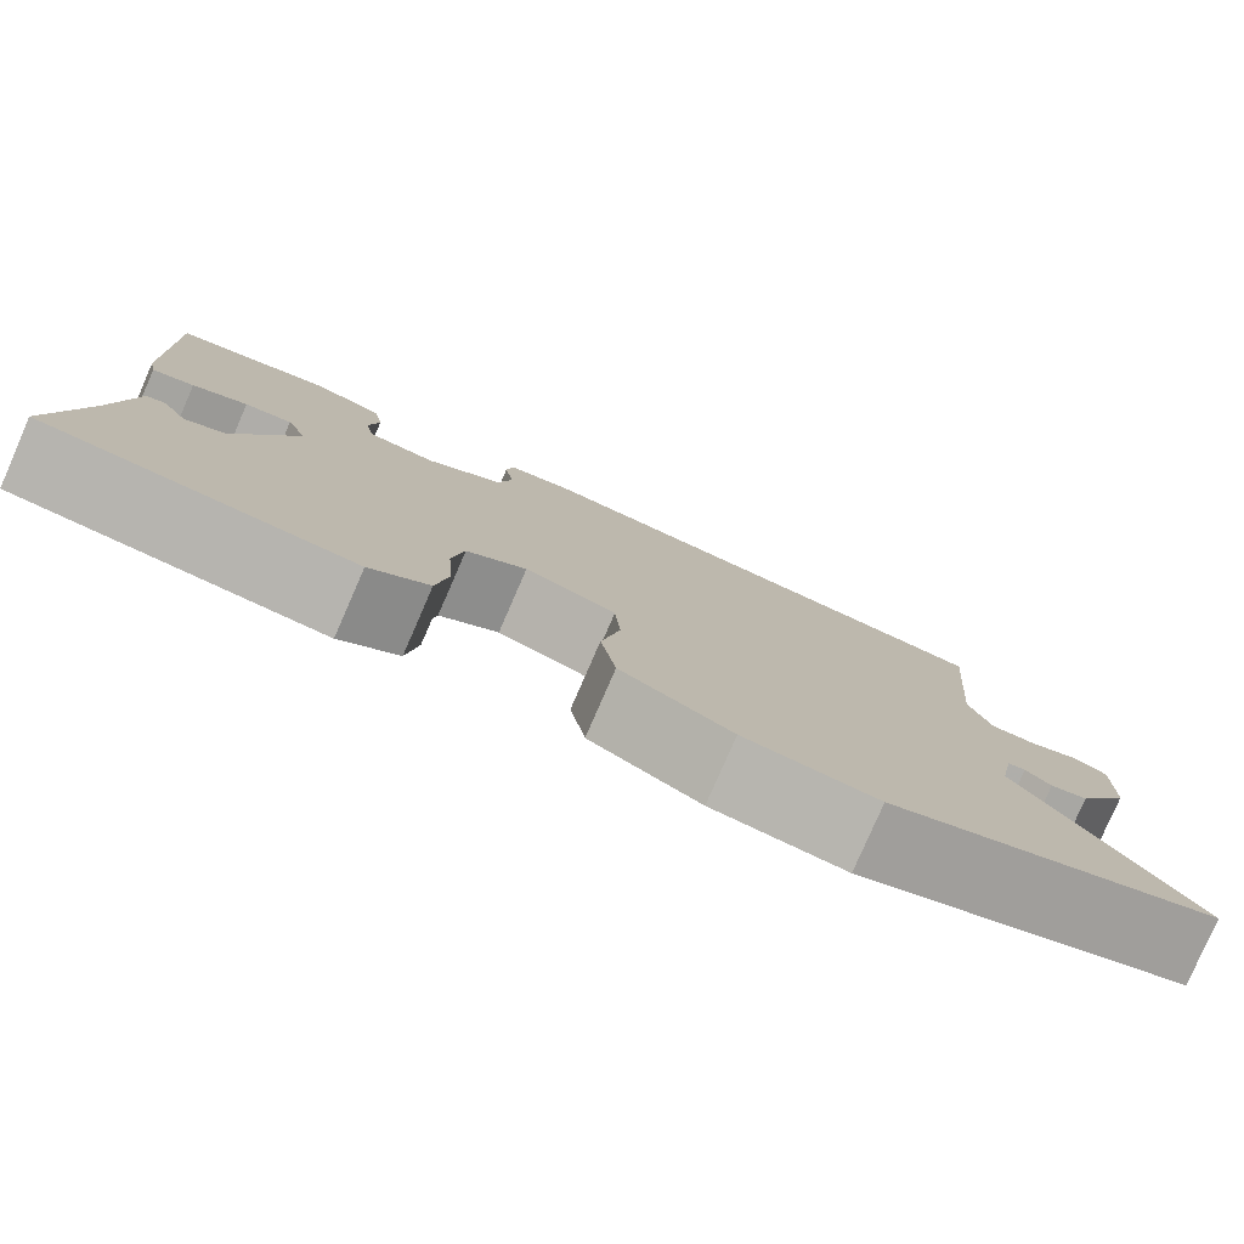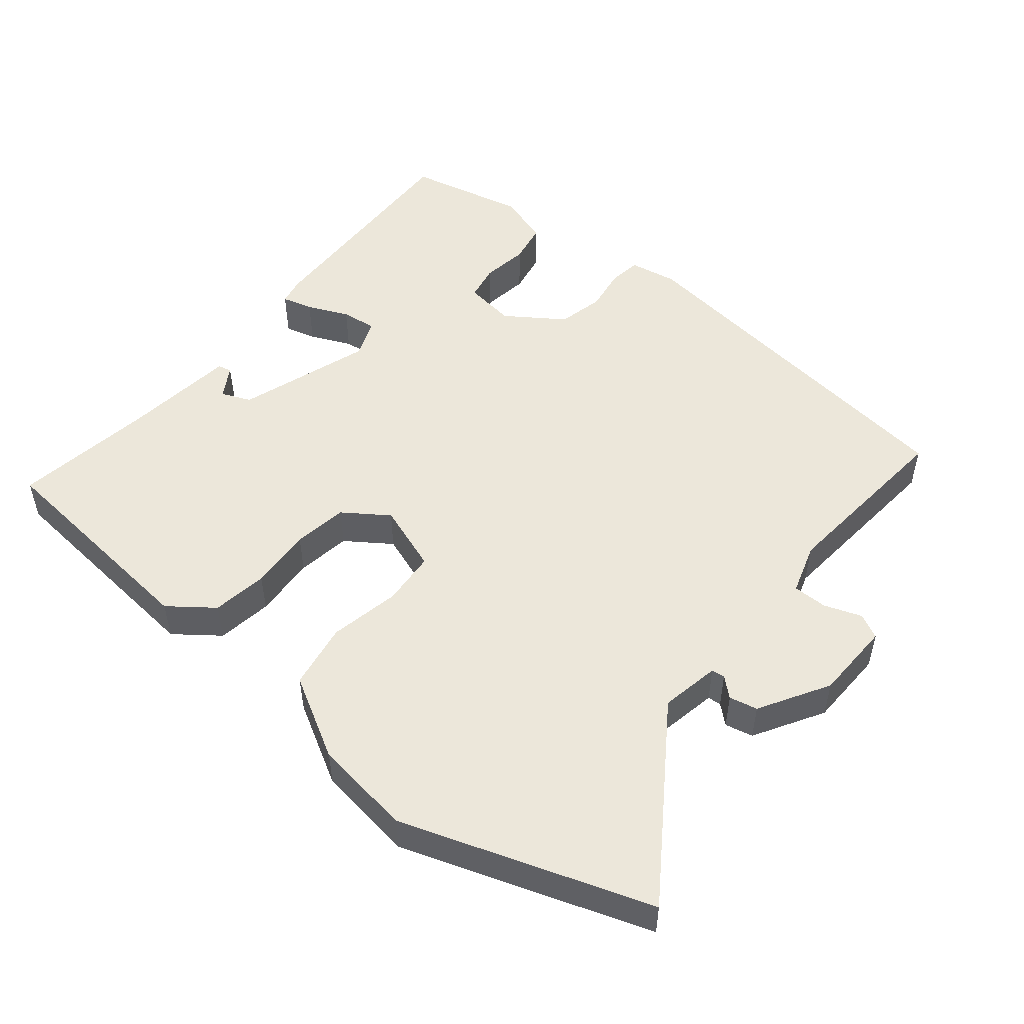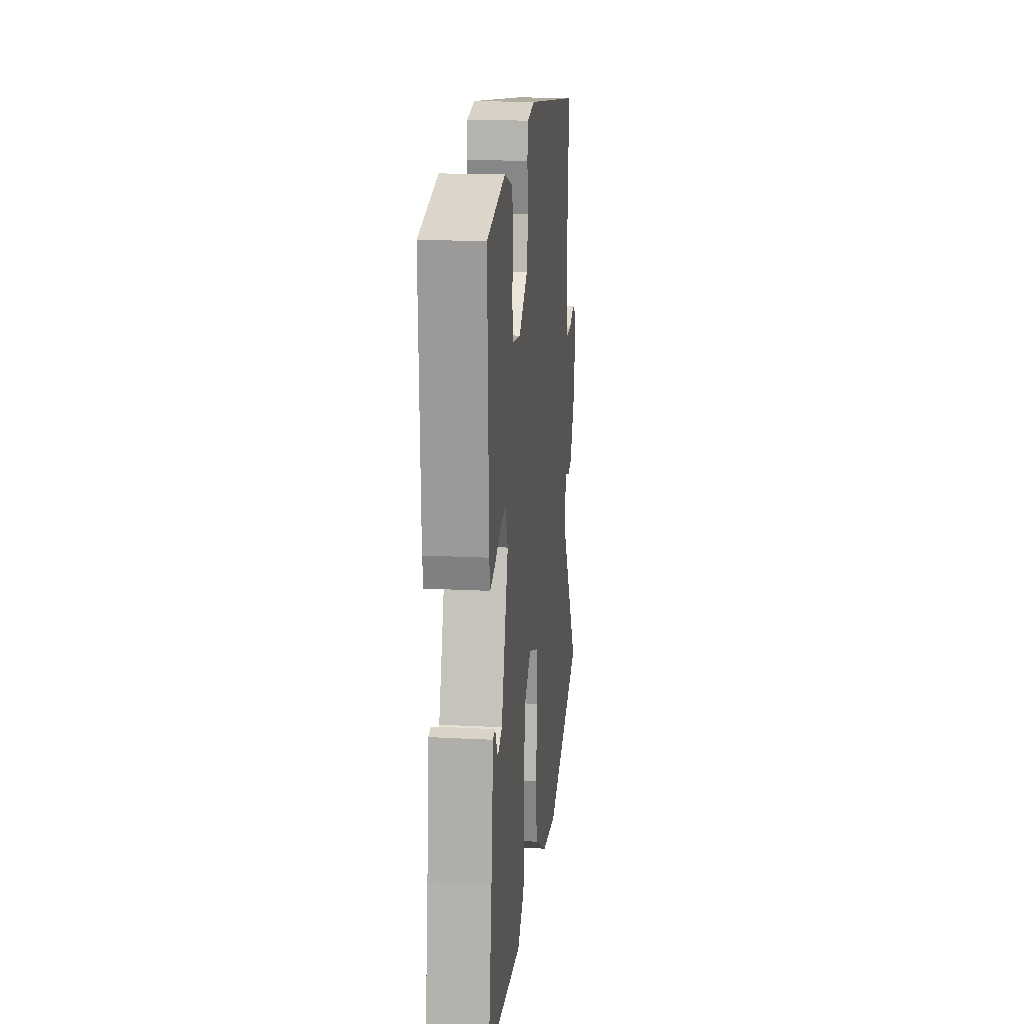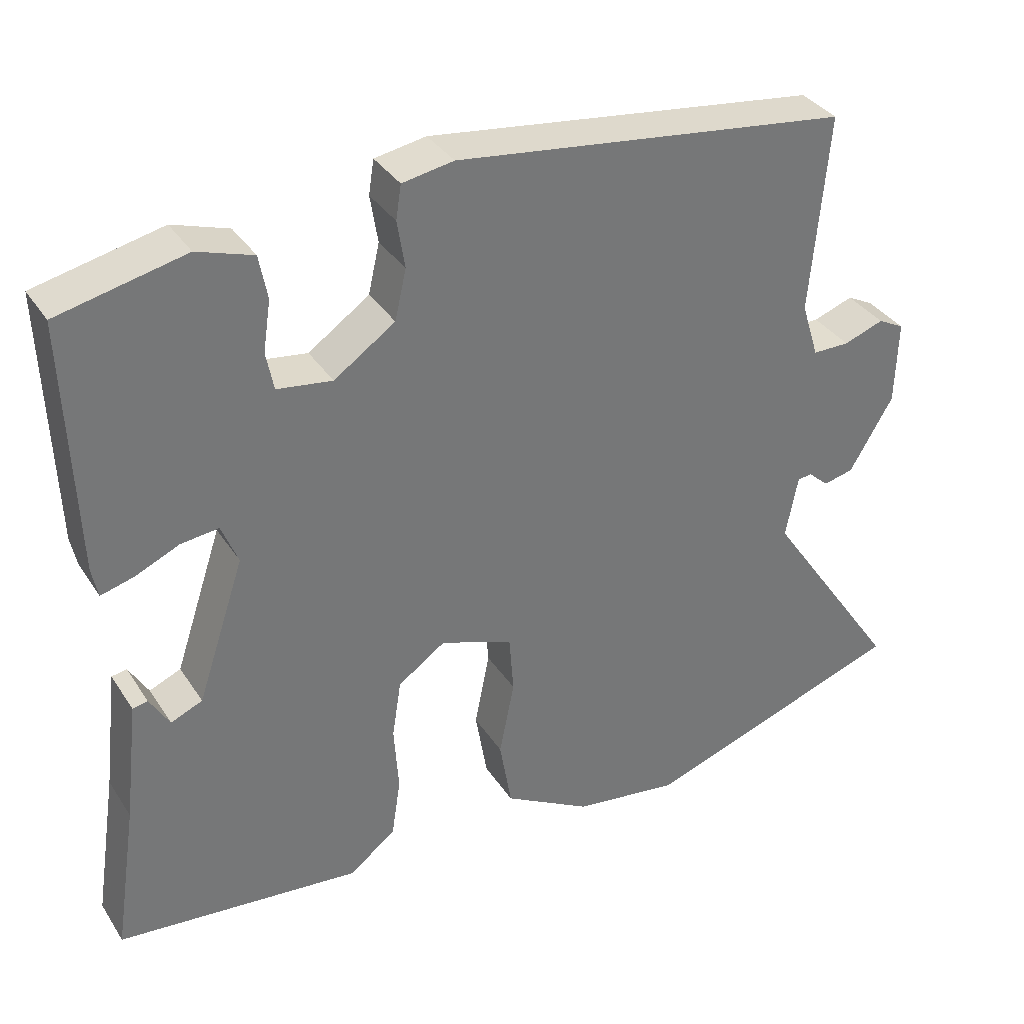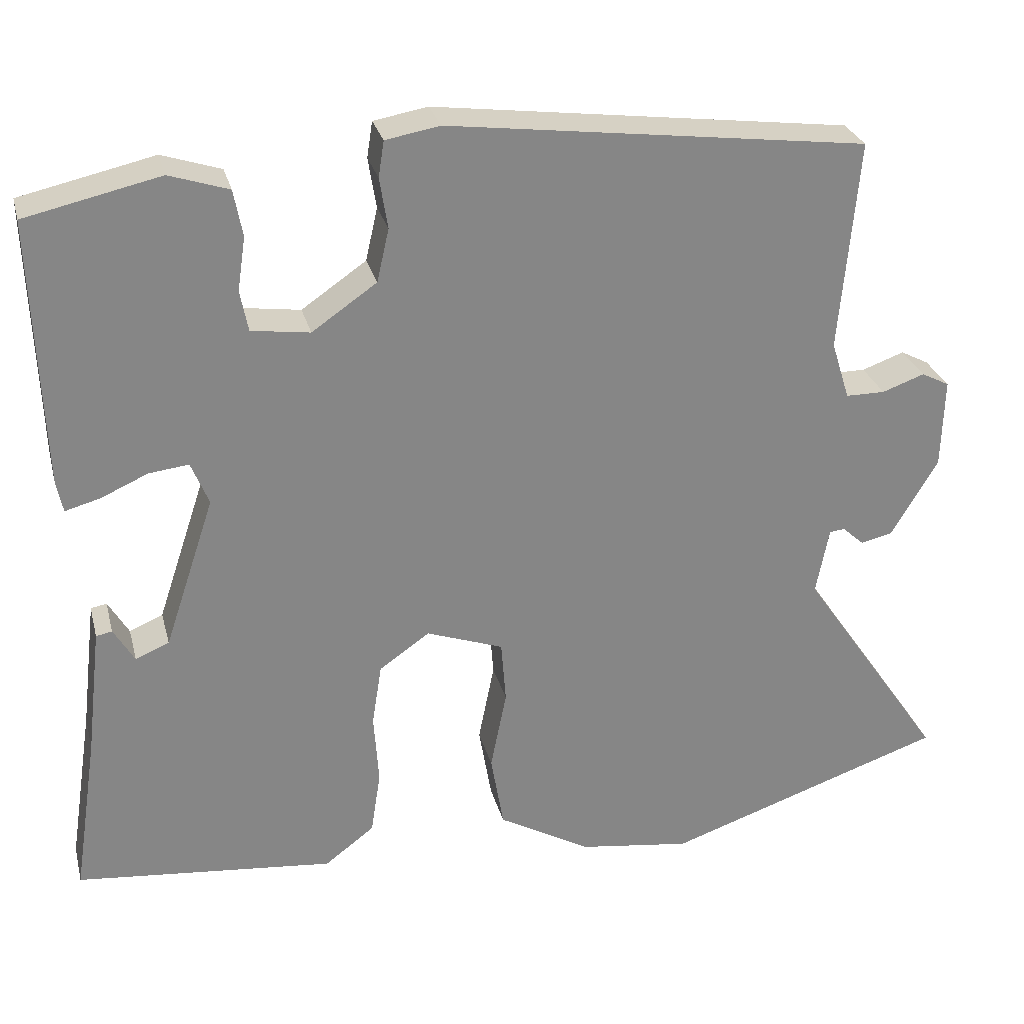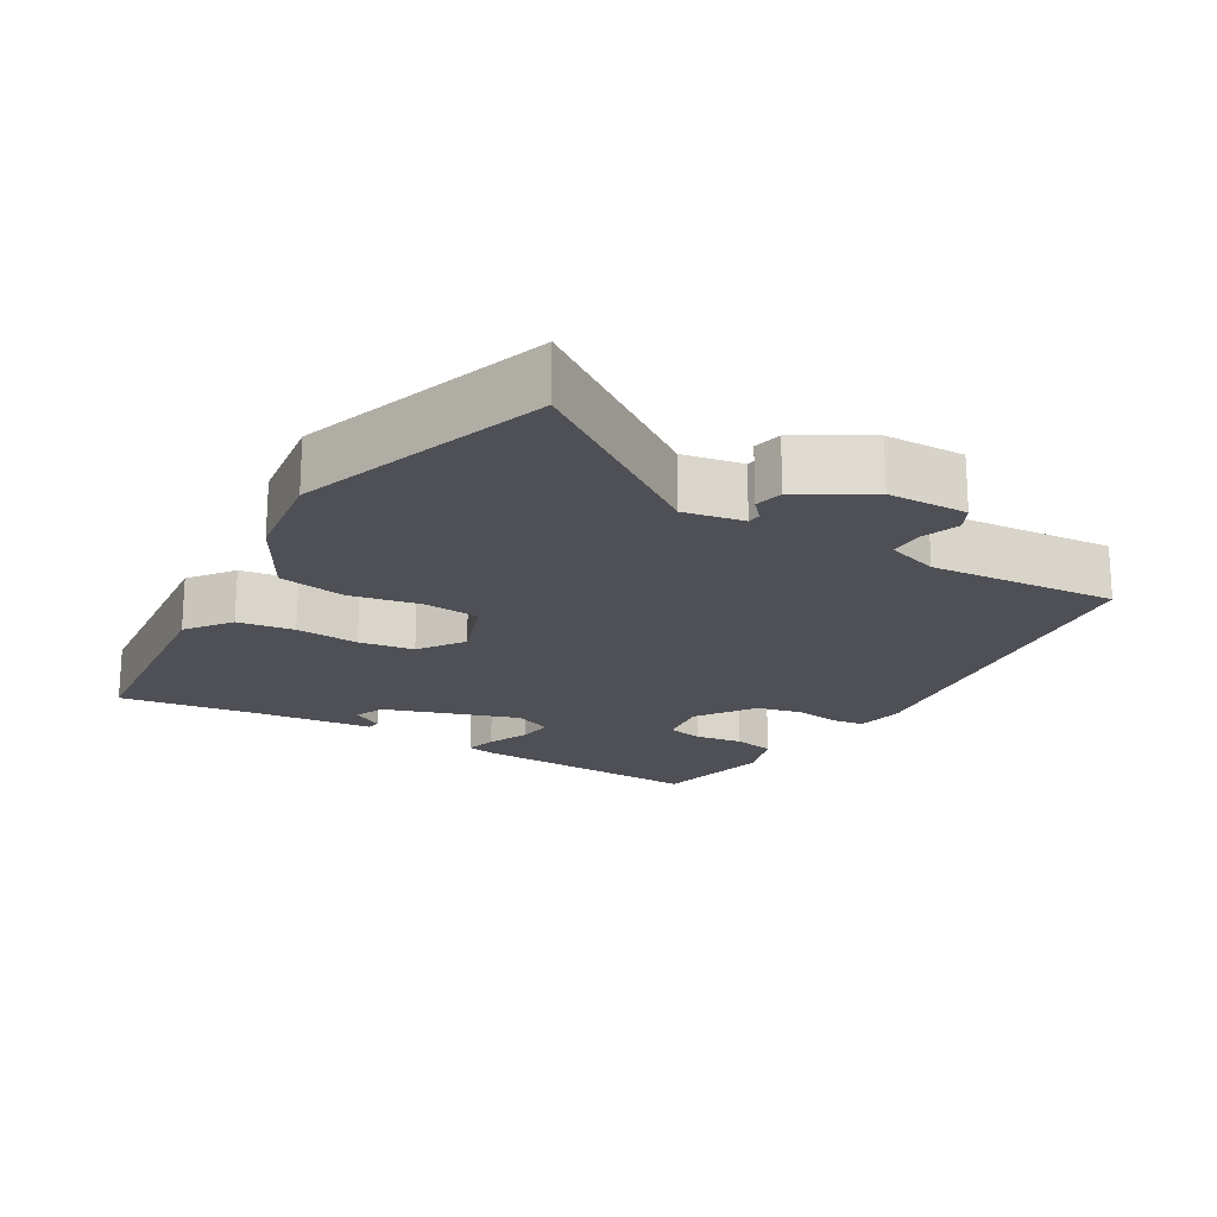
<metadata>
{"format":"obj","ext":"obj","renderer":"f3d","projection":"perspective","resolution":1024,"background":"white","views":[{"elev":-79.6,"azim":156.4,"up":"+Z"},{"elev":51.1,"azim":-140.7,"up":"+Y"},{"elev":17.5,"azim":95.9,"up":"+Z"},{"elev":34.9,"azim":151.4,"up":"+Z"},{"elev":28.0,"azim":166.1,"up":"+Z"},{"elev":-19.4,"azim":-120.6,"up":"+Y"}]}
</metadata>
<code>
v 0.5 0.07 -0.477
v 0.177 0.07 -0.508
v 0.115 0.07 -0.461
v 0.103 0.07 -0.382
v 0.109 0.07 -0.293
v 0.097 0.07 -0.216
v 0.034 0.07 -0.172
v -0.062 0.07 -0.206
v -0.068 0.07 -0.284
v -0.048 0.07 -0.384
v -0.064 0.07 -0.478
v -0.18 0.07 -0.543
v -0.32 0.07 -0.562
v -0.67 0.07 -0.442
v -0.49 0.07 -0.179
v -0.506 0.07 -0.095
v -0.525 0.07 -0.093
v -0.552 0.07 -0.117
v -0.592 0.07 -0.108
v -0.65 0.07 -0.01
v -0.653 0.07 0.102
v -0.618 0.07 0.12
v -0.565 0.07 0.101
v -0.516 0.07 0.101
v -0.493 0.07 0.174
v -0.516 0.07 0.437
v 0.007 0.07 0.503
v 0.075 0.07 0.491
v 0.082 0.07 0.446
v 0.072 0.07 0.383
v 0.087 0.07 0.317
v 0.168 0.07 0.261
v 0.241 0.07 0.271
v 0.251 0.07 0.322
v 0.241 0.07 0.389
v 0.252 0.07 0.447
v 0.326 0.07 0.471
v 0.494 0.07 0.433
v 0.482 0.07 0.1
v 0.474 0.07 0.061
v 0.43 0.07 0.073
v 0.372 0.07 0.099
v 0.322 0.07 0.105
v 0.3 0.07 0.051
v 0.363 0.07 -0.138
v 0.405 0.07 -0.156
v 0.431 0.07 -0.112
v 0.451 0.07 -0.116
v 0.47 0.07 -0.278
v 0.5 0 -0.477
v 0.177 0 -0.508
v 0.115 0 -0.461
v 0.103 0 -0.382
v 0.109 0 -0.293
v 0.097 0 -0.216
v 0.034 0 -0.172
v -0.062 0 -0.206
v -0.068 0 -0.284
v -0.048 0 -0.384
v -0.064 0 -0.478
v -0.18 0 -0.543
v -0.32 0 -0.562
v -0.67 0 -0.442
v -0.49 0 -0.179
v -0.506 0 -0.095
v -0.525 0 -0.093
v -0.552 0 -0.117
v -0.592 0 -0.108
v -0.65 0 -0.01
v -0.653 0 0.102
v -0.618 0 0.12
v -0.565 0 0.101
v -0.516 0 0.101
v -0.493 0 0.174
v -0.516 0 0.437
v 0.007 0 0.503
v 0.075 0 0.491
v 0.082 0 0.446
v 0.072 0 0.383
v 0.087 0 0.317
v 0.168 0 0.261
v 0.241 0 0.271
v 0.251 0 0.322
v 0.241 0 0.389
v 0.252 0 0.447
v 0.326 0 0.471
v 0.494 0 0.433
v 0.482 0 0.1
v 0.474 0 0.061
v 0.43 0 0.073
v 0.372 0 0.099
v 0.322 0 0.105
v 0.3 0 0.051
v 0.363 0 -0.138
v 0.405 0 -0.156
v 0.431 0 -0.112
v 0.451 0 -0.116
v 0.47 0 -0.278
f 46 47 48 49
f 3 4 5
f 2 3 5
f 1 2 5
f 49 1 5
f 46 49 5
f 45 46 5
f 44 45 5 6
f 43 44 6 7
f 40 41 42
f 39 40 42
f 38 39 42
f 37 38 42
f 36 37 42
f 35 36 42
f 34 35 42
f 33 34 42 43
f 43 7 8
f 33 43 8
f 32 33 8
f 28 29 30
f 27 28 30
f 26 27 30
f 25 26 30
f 24 25 30 31
f 21 22 23
f 20 21 23
f 19 20 23
f 18 19 23
f 17 18 23
f 16 17 23 24
f 31 32 8
f 24 31 8
f 16 24 8
f 15 16 8
f 13 14 15
f 12 13 15
f 11 12 15
f 10 11 15
f 9 10 15
f 8 9 15
f 98 97 96 95
f 54 53 52
f 54 52 51
f 54 51 50
f 54 50 98
f 54 98 95
f 54 95 94
f 55 54 94 93
f 56 55 93 92
f 91 90 89
f 91 89 88
f 91 88 87
f 91 87 86
f 91 86 85
f 91 85 84
f 91 84 83
f 92 91 83 82
f 57 56 92
f 57 92 82
f 57 82 81
f 79 78 77
f 79 77 76
f 79 76 75
f 79 75 74
f 80 79 74 73
f 72 71 70
f 72 70 69
f 72 69 68
f 72 68 67
f 72 67 66
f 73 72 66 65
f 57 81 80
f 57 80 73
f 57 73 65
f 57 65 64
f 64 63 62
f 64 62 61
f 64 61 60
f 64 60 59
f 64 59 58
f 64 58 57
f 1 50 51 2
f 2 51 52 3
f 3 52 53 4
f 4 53 54 5
f 5 54 55 6
f 6 55 56 7
f 7 56 57 8
f 8 57 58 9
f 9 58 59 10
f 10 59 60 11
f 11 60 61 12
f 12 61 62 13
f 13 62 63 14
f 14 63 64 15
f 15 64 65 16
f 16 65 66 17
f 17 66 67 18
f 18 67 68 19
f 19 68 69 20
f 20 69 70 21
f 21 70 71 22
f 22 71 72 23
f 23 72 73 24
f 24 73 74 25
f 25 74 75 26
f 26 75 76 27
f 27 76 77 28
f 28 77 78 29
f 29 78 79 30
f 30 79 80 31
f 31 80 81 32
f 32 81 82 33
f 33 82 83 34
f 34 83 84 35
f 35 84 85 36
f 36 85 86 37
f 37 86 87 38
f 38 87 88 39
f 39 88 89 40
f 40 89 90 41
f 41 90 91 42
f 42 91 92 43
f 43 92 93 44
f 44 93 94 45
f 45 94 95 46
f 46 95 96 47
f 47 96 97 48
f 48 97 98 49
f 49 98 50 1

</code>
